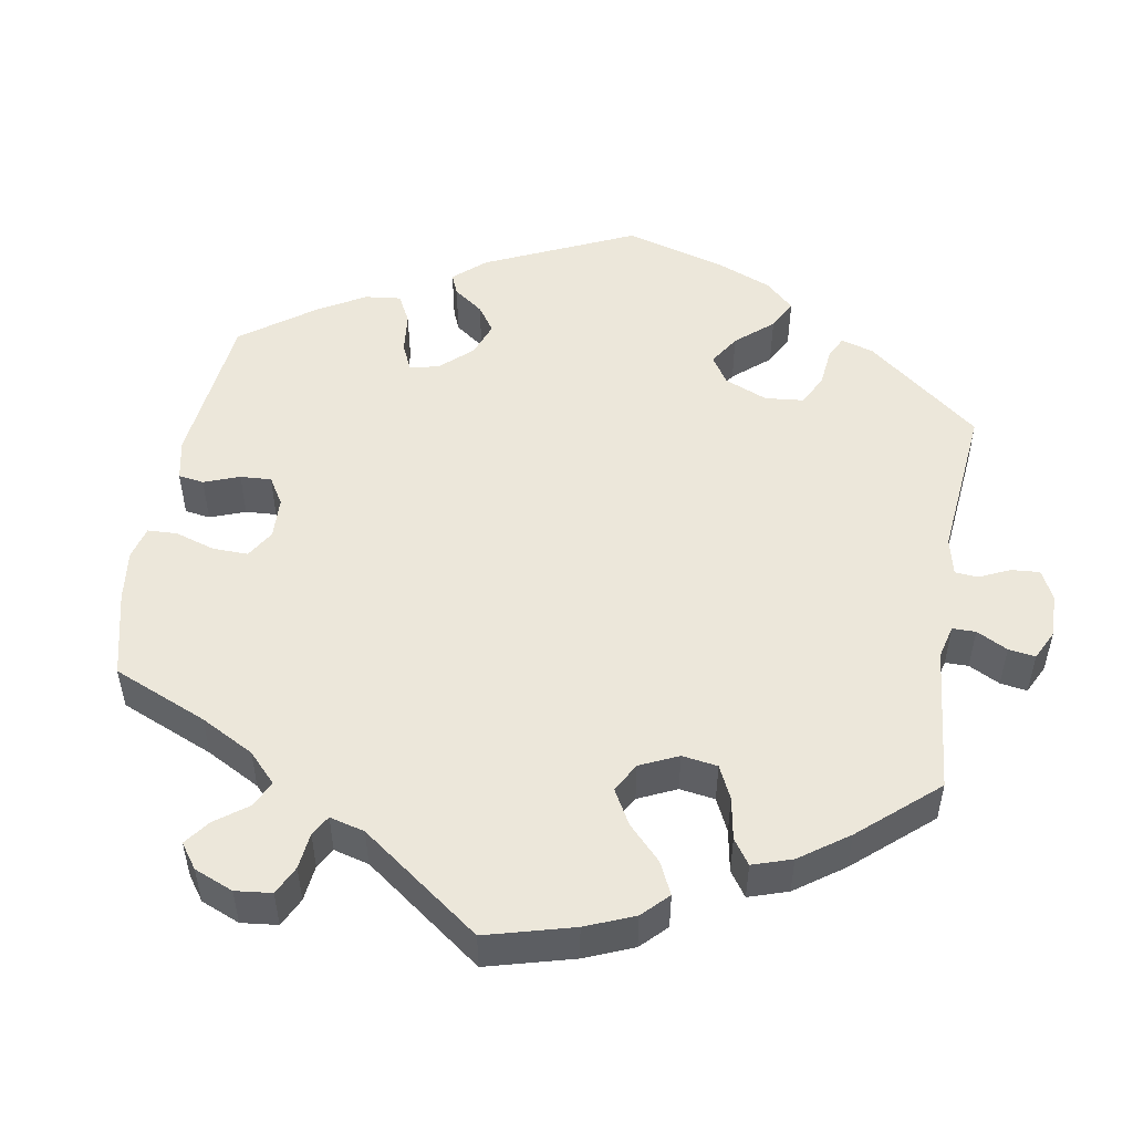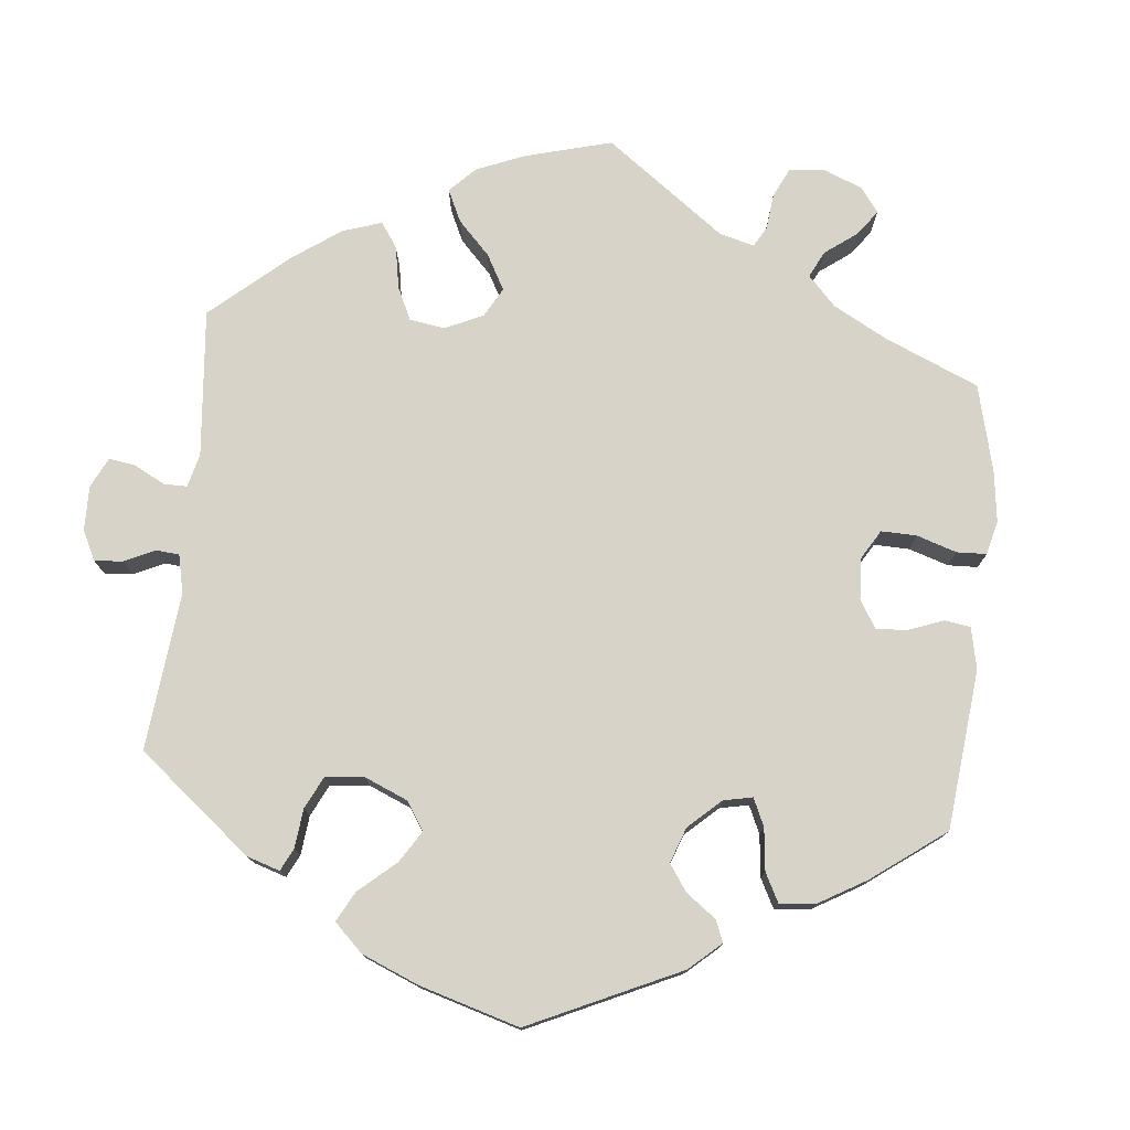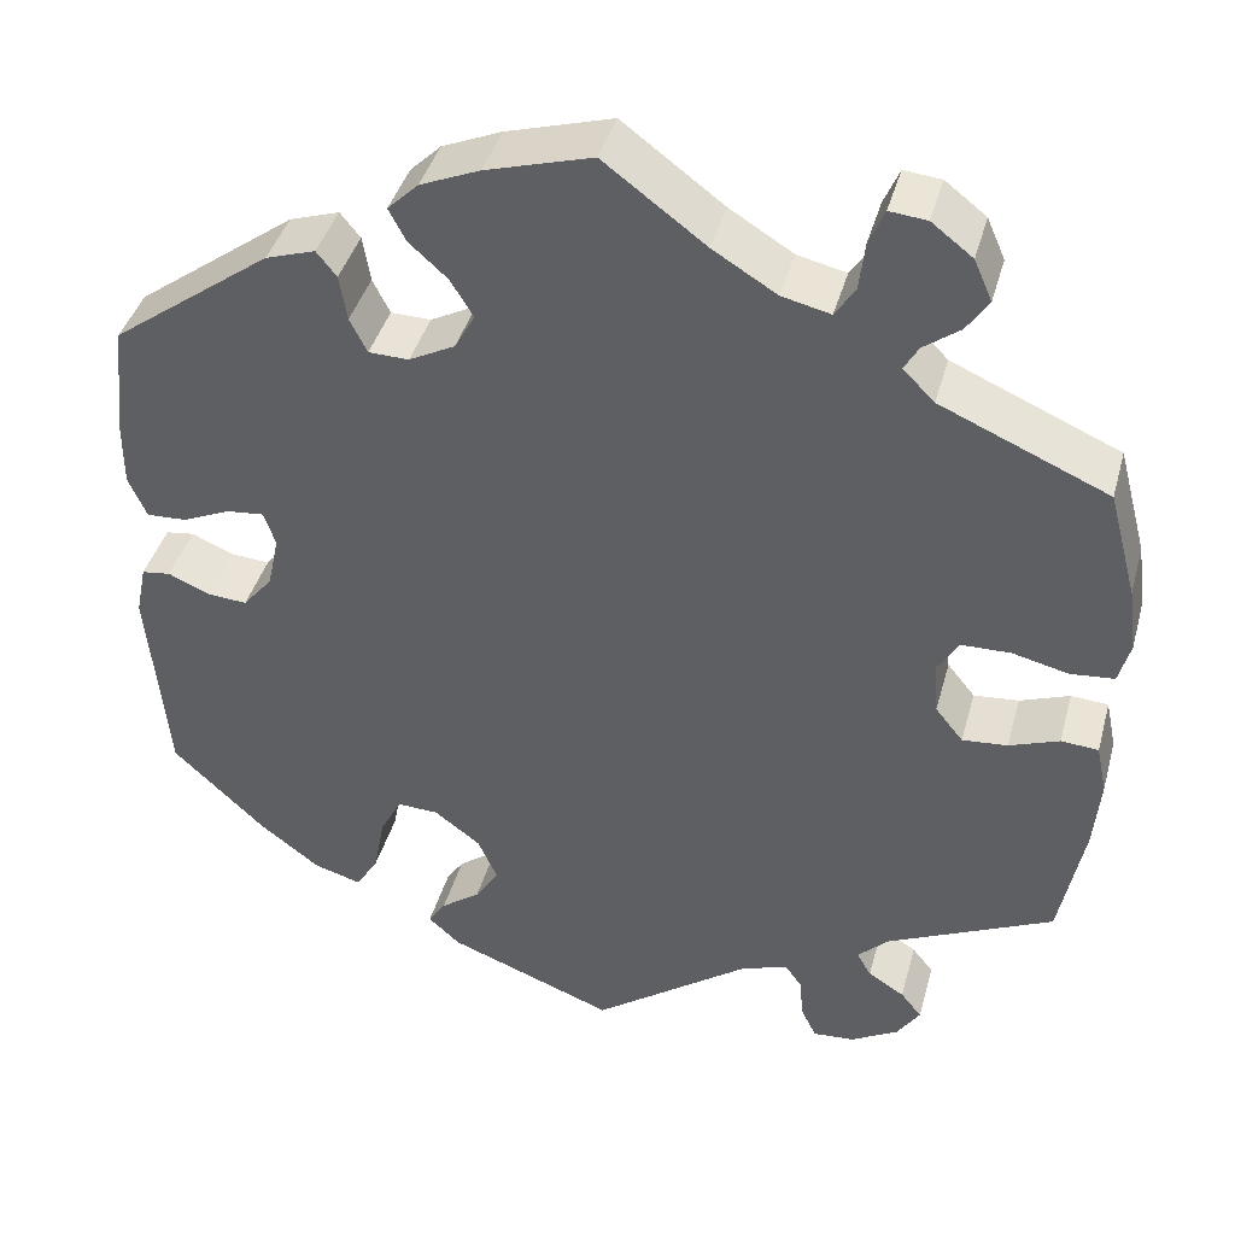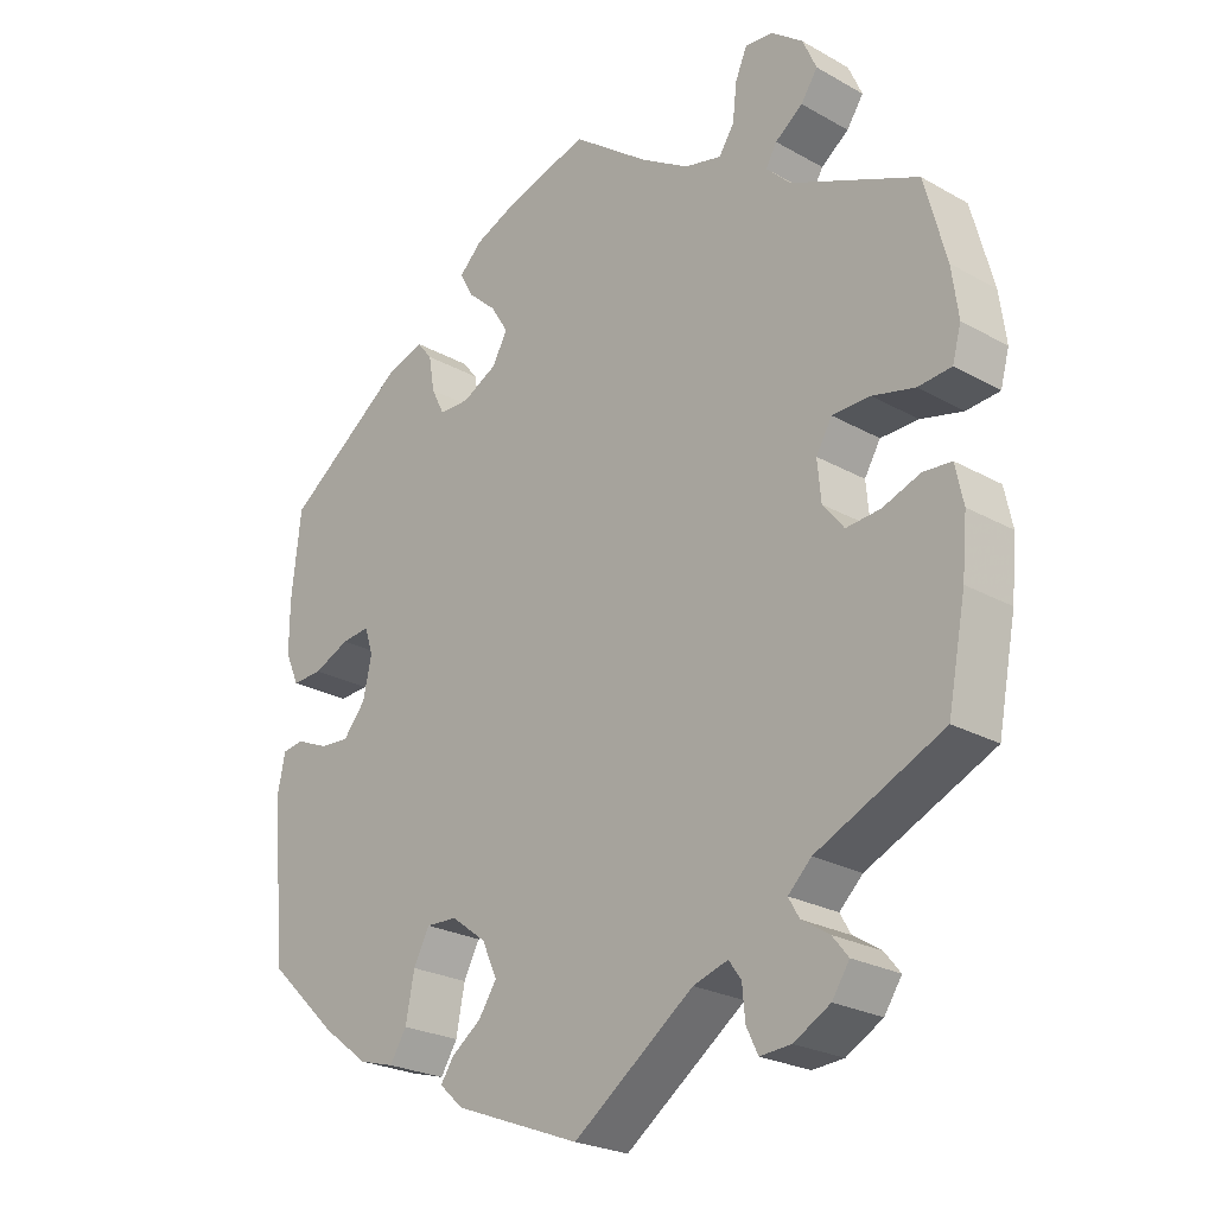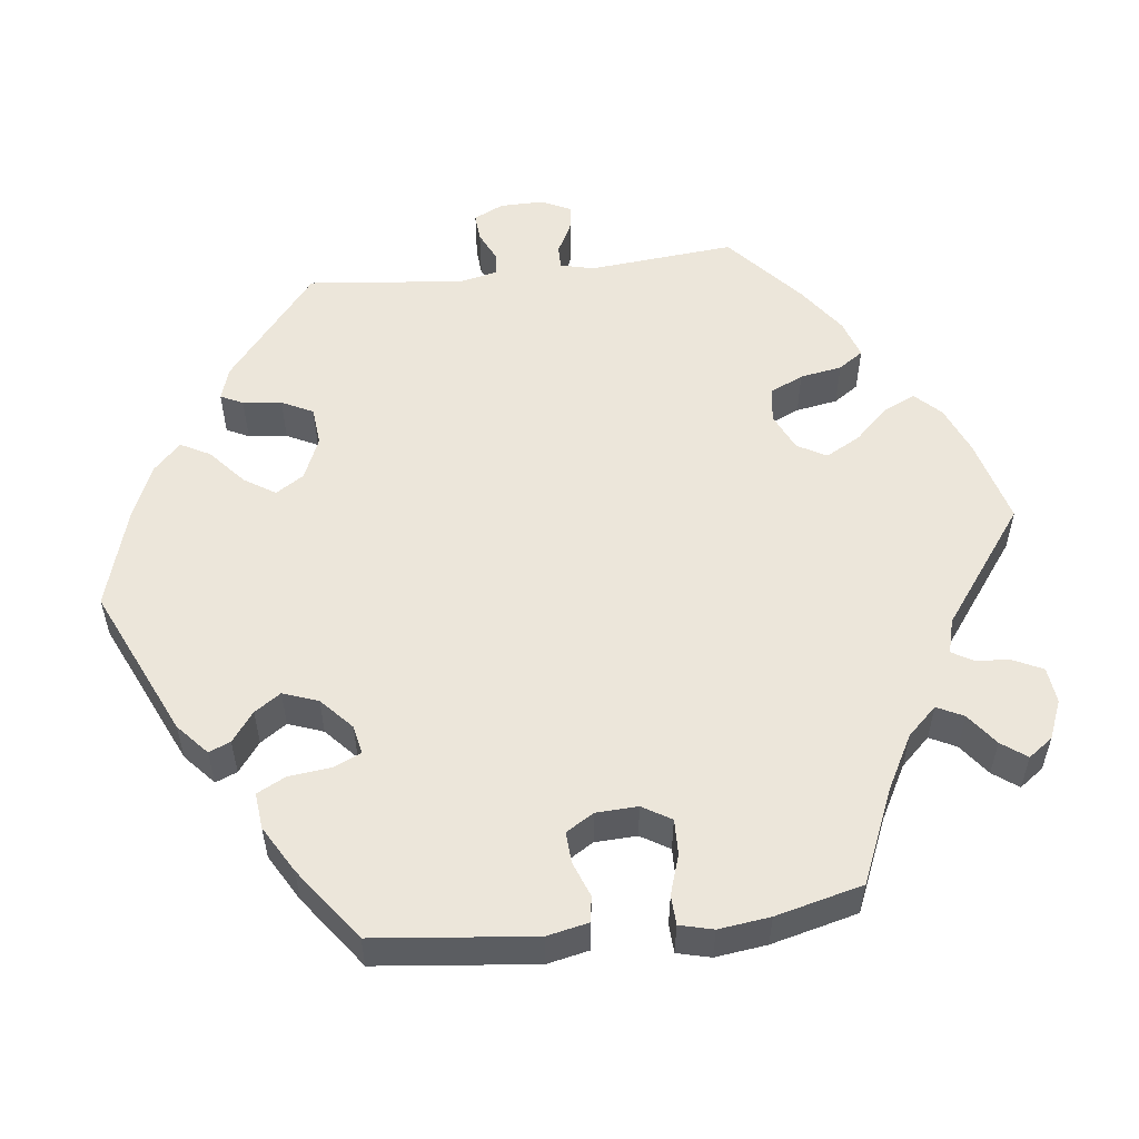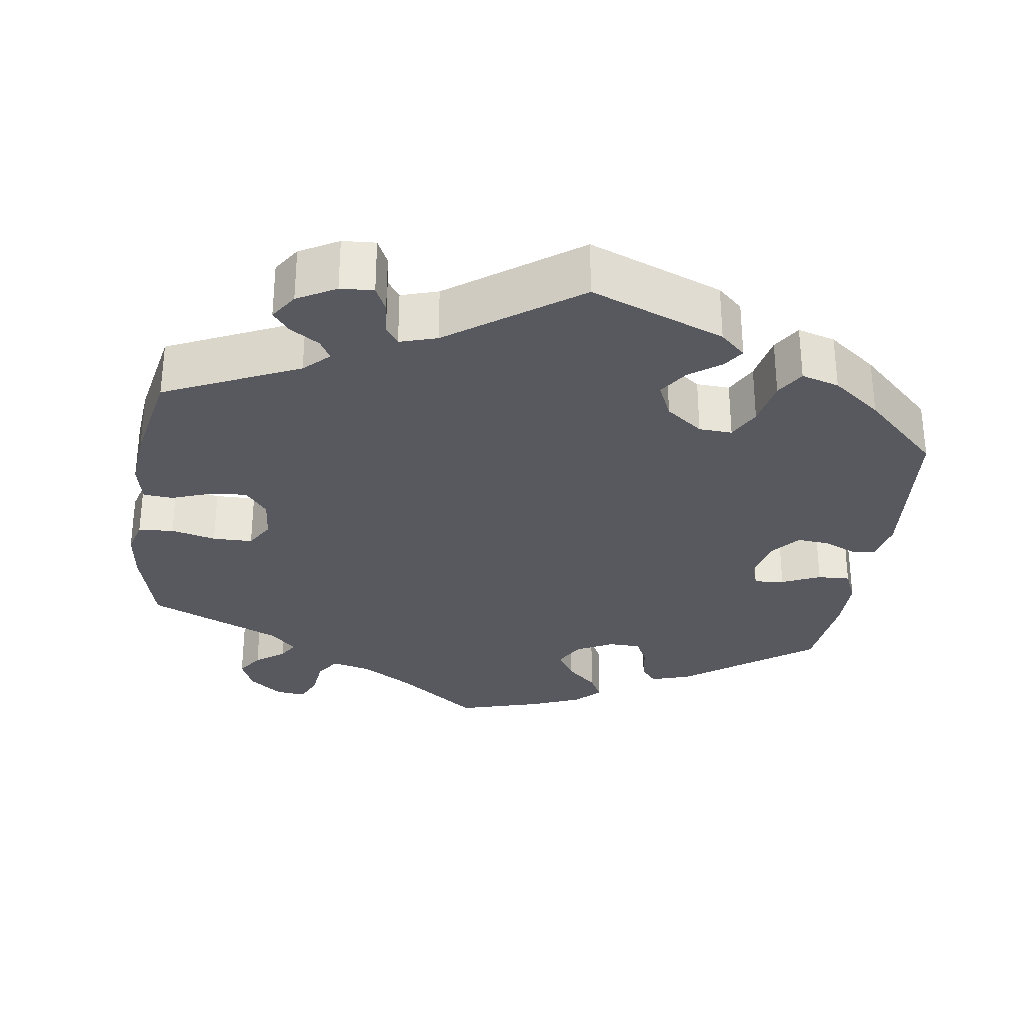
<metadata>
{"format":"obj","ext":"obj","renderer":"f3d","projection":"perspective","resolution":1024,"background":"white","views":[{"elev":50.7,"azim":69.6,"up":"+Y"},{"elev":76.3,"azim":-114.3,"up":"+Y"},{"elev":40.9,"azim":15.1,"up":"+Z"},{"elev":-24.4,"azim":47.3,"up":"+Z"},{"elev":54.3,"azim":-36.8,"up":"+Y"},{"elev":-30.4,"azim":171.6,"up":"+Y"}]}
</metadata>
<code>
v -0.52 0.07 -0.076
v -0.509 0.07 -0.023
v -0.479 0.07 -0.019
v -0.435 0.07 -0.038
v -0.394 0.07 -0.041
v -0.363 0.07 -0.004
v -0.351 0.07 0.051
v -0.363 0.07 0.087
v -0.402 0.07 0.083
v -0.452 0.07 0.061
v -0.494 0.07 0.059
v -0.513 0.07 0.102
v -0.513 0.07 0.172
v -0.5 0.07 0.289
v -0.333 0.07 0.411
v -0.281 0.07 0.428
v -0.26 0.07 0.402
v -0.252 0.07 0.354
v -0.234 0.07 0.318
v -0.192 0.07 0.317
v -0.144 0.07 0.342
v -0.123 0.07 0.38
v -0.147 0.07 0.419
v -0.187 0.07 0.455
v -0.205 0.07 0.489
v -0.173 0.07 0.52
v -0.111 0.07 0.546
v 0 0.07 0.578
v 0.106 0.07 0.499
v 0.173 0.07 0.458
v 0.224 0.07 0.446
v 0.245 0.07 0.478
v 0.251 0.07 0.529
v 0.267 0.07 0.566
v 0.306 0.07 0.562
v 0.349 0.07 0.529
v 0.368 0.07 0.486
v 0.345 0.07 0.452
v 0.307 0.07 0.424
v 0.292 0.07 0.398
v 0.325 0.07 0.365
v 0.5 0.07 0.289
v 0.53 0.07 0.177
v 0.539 0.07 0.11
v 0.527 0.07 0.066
v 0.481 0.07 0.062
v 0.423 0.07 0.076
v 0.371 0.07 0.075
v 0.349 0.07 0.038
v 0.354 0.07 -0.016
v 0.383 0.07 -0.052
v 0.43 0.07 -0.048
v 0.482 0.07 -0.029
v 0.521 0.07 -0.032
v 0.532 0.07 -0.084
v 0.525 0.07 -0.16
v 0.5 0.07 -0.289
v 0.326 0.07 -0.369
v 0.294 0.07 -0.4
v 0.309 0.07 -0.426
v 0.347 0.07 -0.45
v 0.369 0.07 -0.477
v 0.345 0.07 -0.513
v 0.295 0.07 -0.541
v 0.252 0.07 -0.544
v 0.236 0.07 -0.511
v 0.232 0.07 -0.467
v 0.215 0.07 -0.443
v 0.167 0.07 -0.458
v 0.001 0.07 -0.578
v -0.173 0.07 -0.511
v -0.206 0.07 -0.481
v -0.188 0.07 -0.454
v -0.147 0.07 -0.424
v -0.122 0.07 -0.386
v -0.143 0.07 -0.34
v -0.191 0.07 -0.304
v -0.234 0.07 -0.302
v -0.256 0.07 -0.344
v -0.268 0.07 -0.406
v -0.291 0.07 -0.443
v -0.34 0.07 -0.429
v -0.403 0.07 -0.381
v -0.5 0.07 -0.289
v -0.52 0 -0.076
v -0.509 0 -0.023
v -0.479 0 -0.019
v -0.435 0 -0.038
v -0.394 0 -0.041
v -0.363 0 -0.004
v -0.351 0 0.051
v -0.363 0 0.087
v -0.402 0 0.083
v -0.452 0 0.061
v -0.494 0 0.059
v -0.513 0 0.102
v -0.513 0 0.172
v -0.5 0 0.289
v -0.333 0 0.411
v -0.281 0 0.428
v -0.26 0 0.402
v -0.252 0 0.354
v -0.234 0 0.318
v -0.192 0 0.317
v -0.144 0 0.342
v -0.123 0 0.38
v -0.147 0 0.419
v -0.187 0 0.455
v -0.205 0 0.489
v -0.173 0 0.52
v -0.111 0 0.546
v 0 0 0.578
v 0.106 0 0.499
v 0.173 0 0.458
v 0.224 0 0.446
v 0.245 0 0.478
v 0.251 0 0.529
v 0.267 0 0.566
v 0.306 0 0.562
v 0.349 0 0.529
v 0.368 0 0.486
v 0.345 0 0.452
v 0.307 0 0.424
v 0.292 0 0.398
v 0.325 0 0.365
v 0.5 0 0.289
v 0.53 0 0.177
v 0.539 0 0.11
v 0.527 0 0.066
v 0.481 0 0.062
v 0.423 0 0.076
v 0.371 0 0.075
v 0.349 0 0.038
v 0.354 0 -0.016
v 0.383 0 -0.052
v 0.43 0 -0.048
v 0.482 0 -0.029
v 0.521 0 -0.032
v 0.532 0 -0.084
v 0.525 0 -0.16
v 0.5 0 -0.289
v 0.326 0 -0.369
v 0.294 0 -0.4
v 0.309 0 -0.426
v 0.347 0 -0.45
v 0.369 0 -0.477
v 0.345 0 -0.513
v 0.295 0 -0.541
v 0.252 0 -0.544
v 0.236 0 -0.511
v 0.232 0 -0.467
v 0.215 0 -0.443
v 0.167 0 -0.458
v 0.001 0 -0.578
v -0.173 0 -0.511
v -0.206 0 -0.481
v -0.188 0 -0.454
v -0.147 0 -0.424
v -0.122 0 -0.386
v -0.143 0 -0.34
v -0.191 0 -0.304
v -0.234 0 -0.302
v -0.256 0 -0.344
v -0.268 0 -0.406
v -0.291 0 -0.443
v -0.34 0 -0.429
v -0.403 0 -0.381
v -0.5 0 -0.289
f 79 80 81 82
f 78 79 82 83
f 71 72 73 74
f 69 70 71 74
f 68 69 74 75
f 64 65 66 67
f 64 67 68
f 63 64 68
f 60 61 62 63
f 59 60 63 68
f 58 59 68 75
f 52 53 54 55
f 51 52 55 56
f 44 45 46 47
f 44 47 48
f 41 42 43 44
f 40 41 44 48
f 36 37 38 39
f 36 39 40
f 35 36 40
f 32 33 34 35
f 31 32 35 40
f 30 31 40 48
f 26 27 28 29
f 23 24 25 26
f 22 23 26 29
f 21 22 29 30
f 15 16 17 18
f 15 18 19
f 14 15 19
f 13 14 19 20
f 9 10 11 12
f 8 9 12 13
f 1 2 3 4
f 1 4 5
f 78 83 84 1
f 57 58 75 76
f 51 56 57 76
f 50 51 76 77
f 49 50 77 78
f 20 21 30 48
f 8 13 20 48
f 7 8 48 49
f 6 7 49 78
f 78 1 5
f 5 6 78
f 166 165 164 163
f 167 166 163 162
f 158 157 156 155
f 158 155 154 153
f 159 158 153 152
f 151 150 149 148
f 152 151 148
f 152 148 147
f 147 146 145 144
f 152 147 144 143
f 159 152 143 142
f 139 138 137 136
f 140 139 136 135
f 131 130 129 128
f 132 131 128
f 128 127 126 125
f 132 128 125 124
f 123 122 121 120
f 124 123 120
f 124 120 119
f 119 118 117 116
f 124 119 116 115
f 132 124 115 114
f 113 112 111 110
f 110 109 108 107
f 113 110 107 106
f 114 113 106 105
f 102 101 100 99
f 103 102 99
f 103 99 98
f 104 103 98 97
f 96 95 94 93
f 97 96 93 92
f 88 87 86 85
f 89 88 85
f 85 168 167 162
f 160 159 142 141
f 160 141 140 135
f 161 160 135 134
f 162 161 134 133
f 132 114 105 104
f 132 104 97 92
f 133 132 92 91
f 162 133 91 90
f 89 85 162
f 162 90 89
f 1 85 86 2
f 2 86 87 3
f 3 87 88 4
f 4 88 89 5
f 5 89 90 6
f 6 90 91 7
f 7 91 92 8
f 8 92 93 9
f 9 93 94 10
f 10 94 95 11
f 11 95 96 12
f 12 96 97 13
f 13 97 98 14
f 14 98 99 15
f 15 99 100 16
f 16 100 101 17
f 17 101 102 18
f 18 102 103 19
f 19 103 104 20
f 20 104 105 21
f 21 105 106 22
f 22 106 107 23
f 23 107 108 24
f 24 108 109 25
f 25 109 110 26
f 26 110 111 27
f 27 111 112 28
f 28 112 113 29
f 29 113 114 30
f 30 114 115 31
f 31 115 116 32
f 32 116 117 33
f 33 117 118 34
f 34 118 119 35
f 35 119 120 36
f 36 120 121 37
f 37 121 122 38
f 38 122 123 39
f 39 123 124 40
f 40 124 125 41
f 41 125 126 42
f 42 126 127 43
f 43 127 128 44
f 44 128 129 45
f 45 129 130 46
f 46 130 131 47
f 47 131 132 48
f 48 132 133 49
f 49 133 134 50
f 50 134 135 51
f 51 135 136 52
f 52 136 137 53
f 53 137 138 54
f 54 138 139 55
f 55 139 140 56
f 56 140 141 57
f 57 141 142 58
f 58 142 143 59
f 59 143 144 60
f 60 144 145 61
f 61 145 146 62
f 62 146 147 63
f 63 147 148 64
f 64 148 149 65
f 65 149 150 66
f 66 150 151 67
f 67 151 152 68
f 68 152 153 69
f 69 153 154 70
f 70 154 155 71
f 71 155 156 72
f 72 156 157 73
f 73 157 158 74
f 74 158 159 75
f 75 159 160 76
f 76 160 161 77
f 77 161 162 78
f 78 162 163 79
f 79 163 164 80
f 80 164 165 81
f 81 165 166 82
f 82 166 167 83
f 83 167 168 84
f 84 168 85 1

</code>
